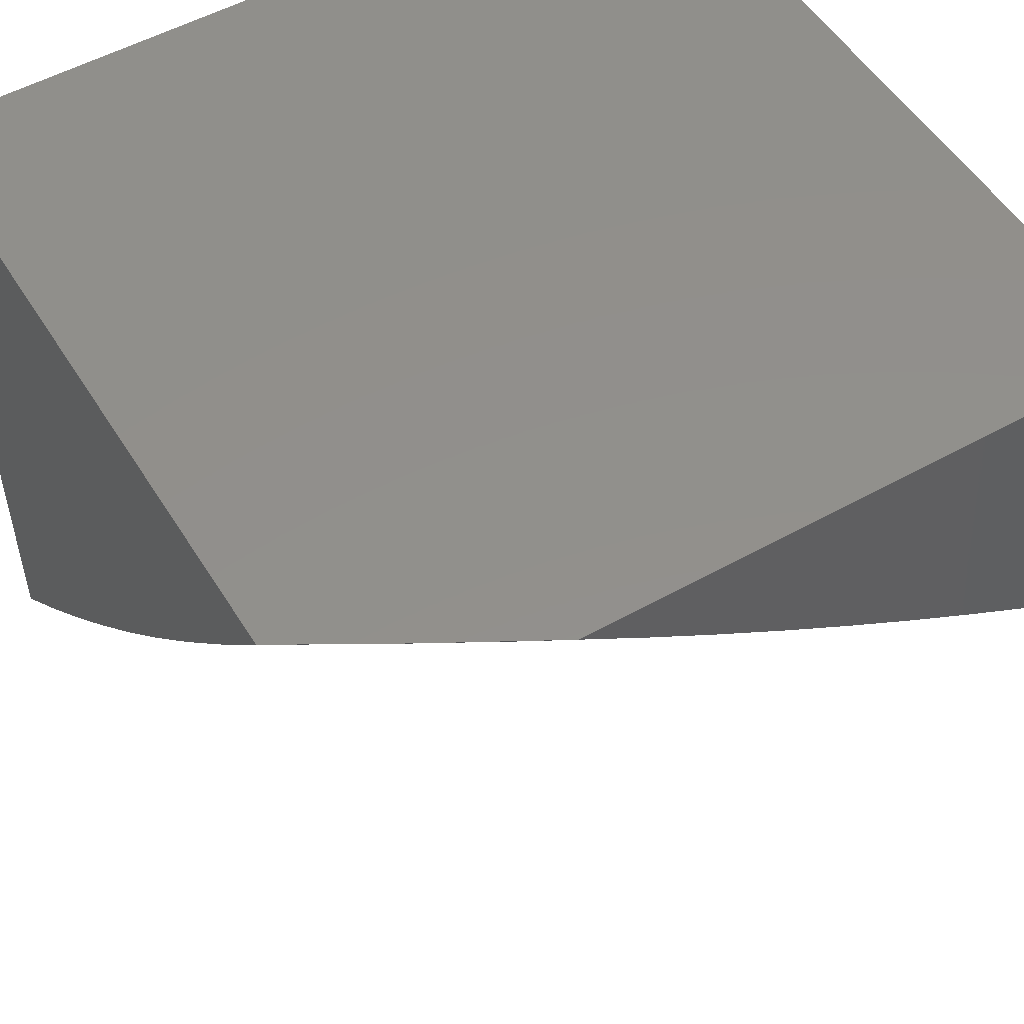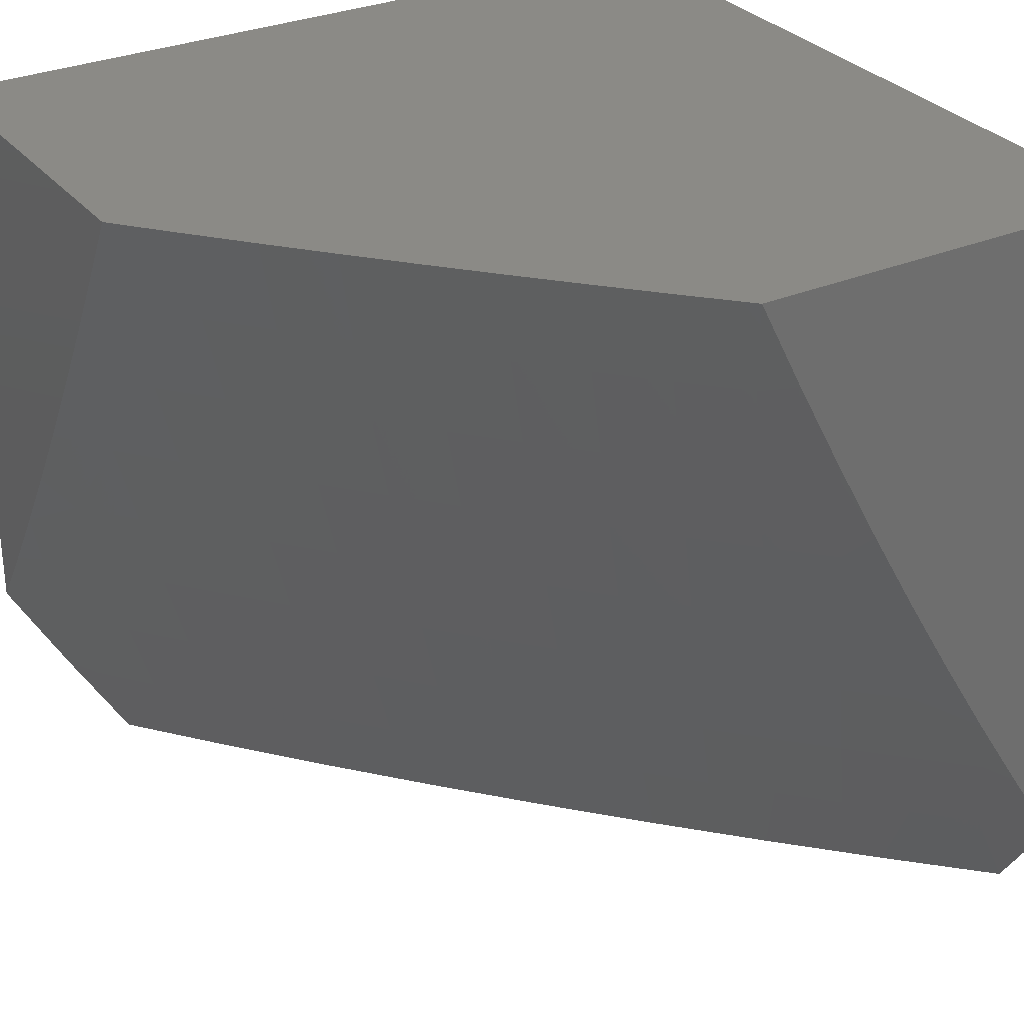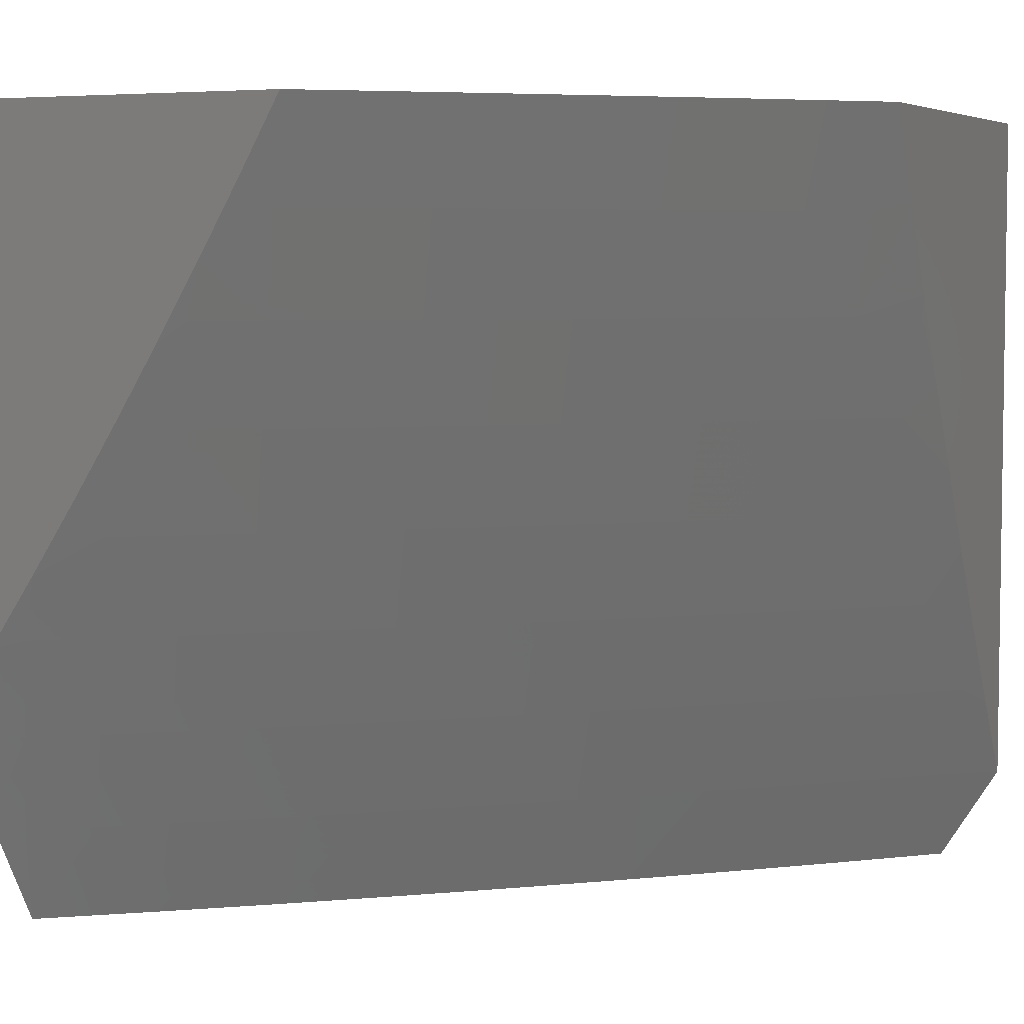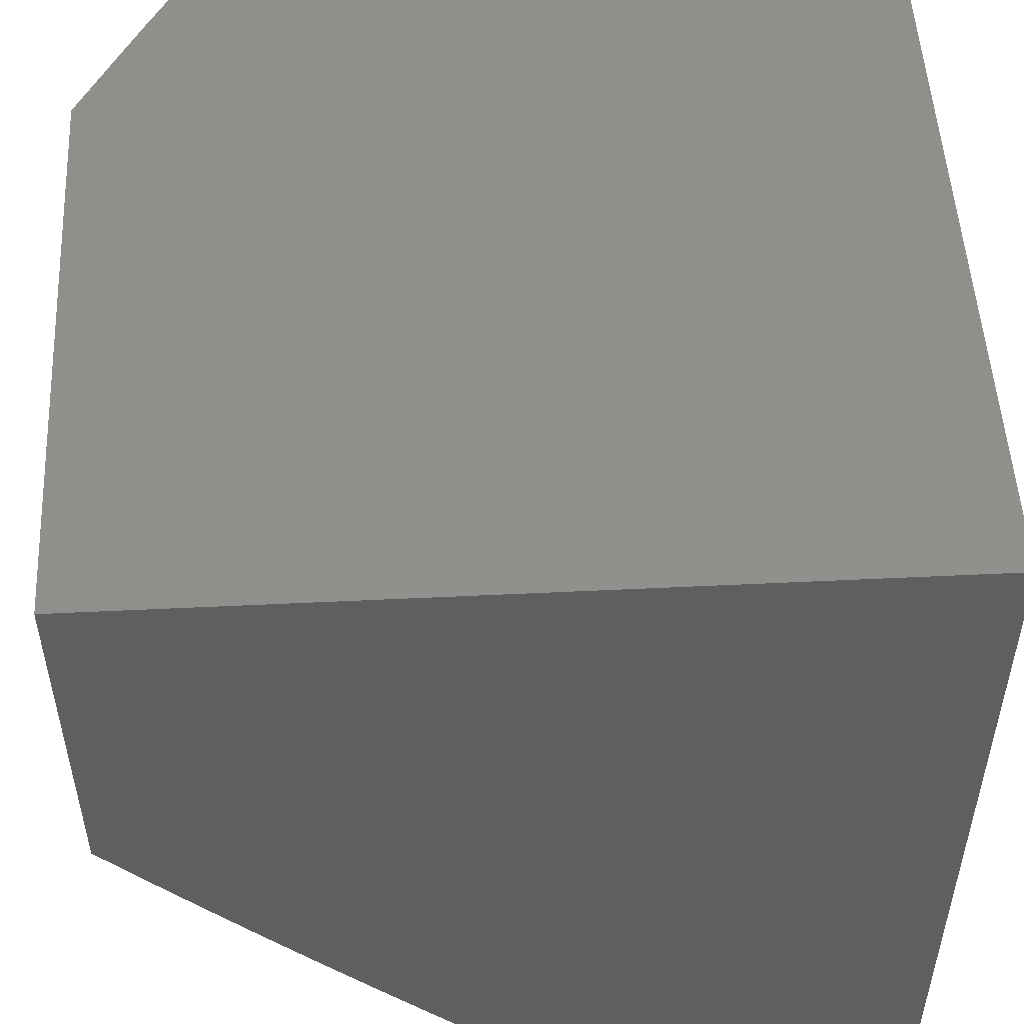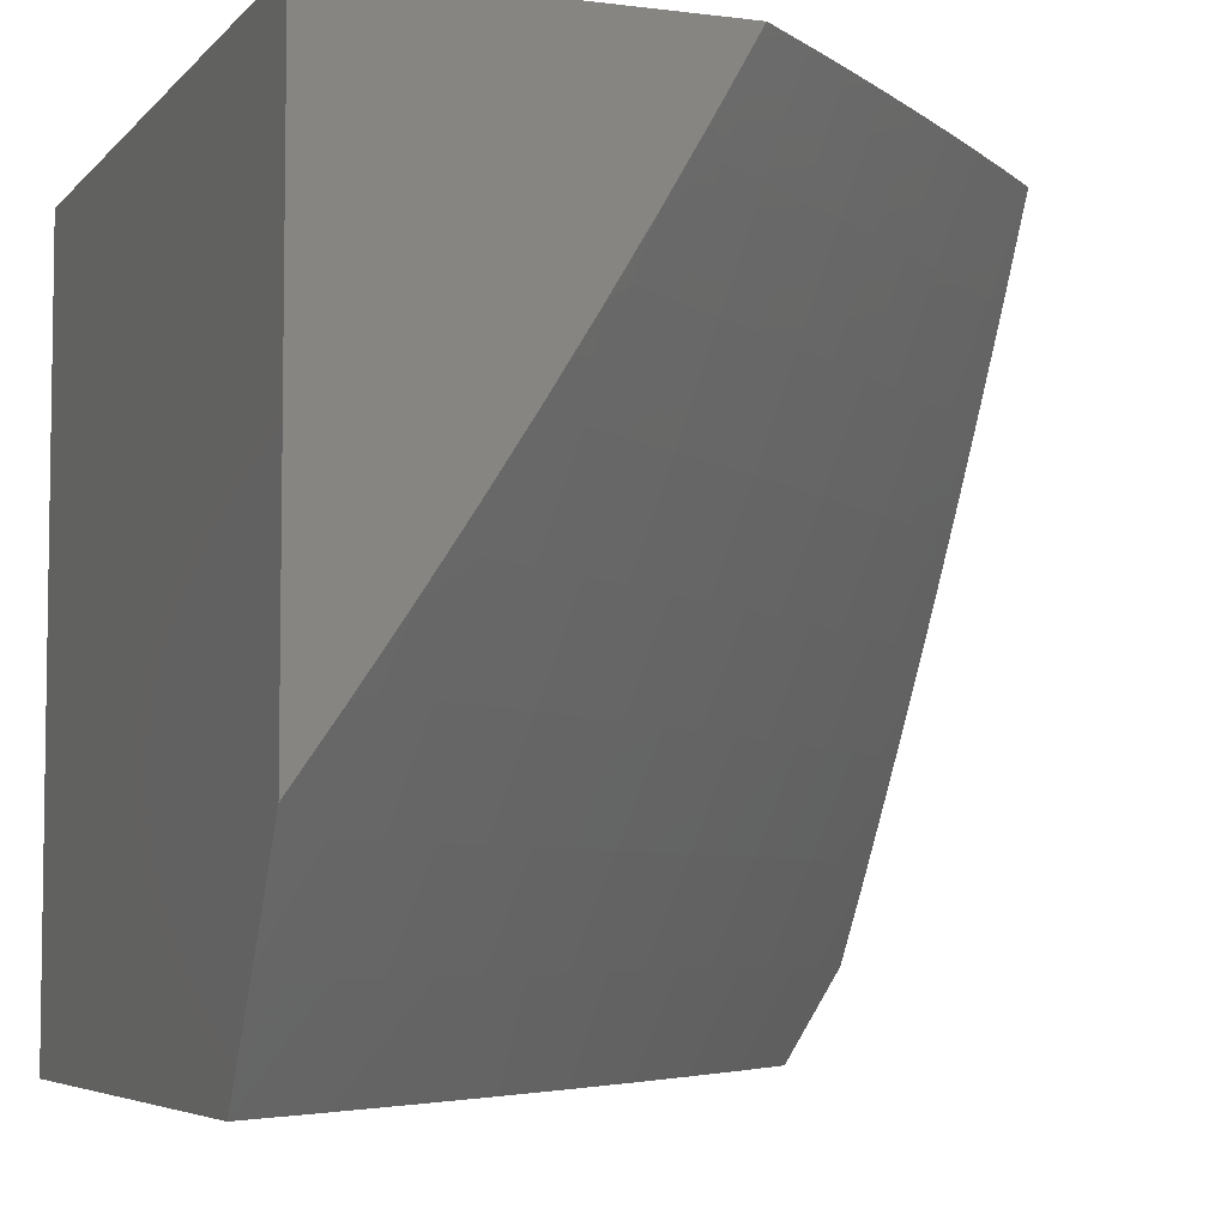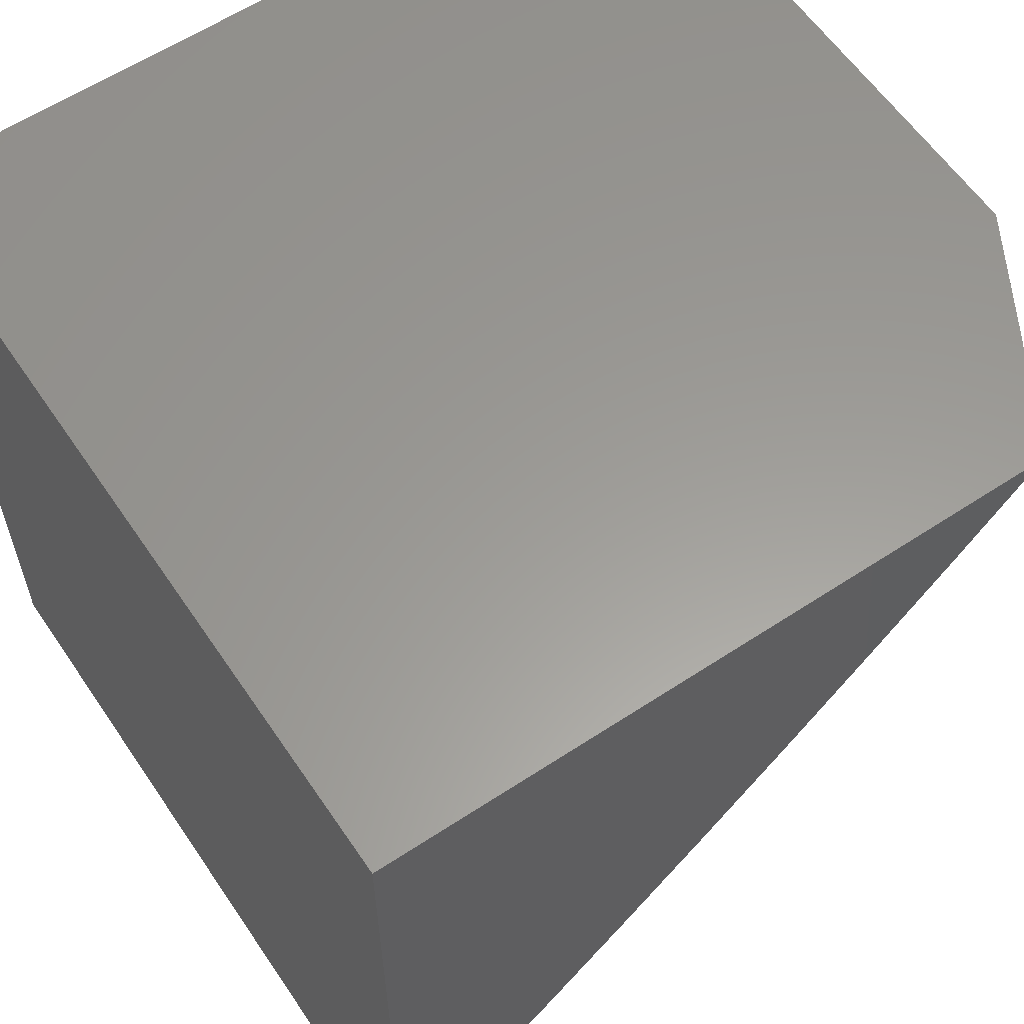
<metadata>
{"format":"stl","ext":"stl","renderer":"f3d","projection":"perspective","resolution":1024,"background":"white","views":[{"elev":52.4,"azim":-121.1,"up":"+Y"},{"elev":30.4,"azim":-31.6,"up":"+Z"},{"elev":5.2,"azim":-65.0,"up":"+Z"},{"elev":51.6,"azim":-3.0,"up":"+Y"},{"elev":-5.6,"azim":-111.4,"up":"+Z"},{"elev":59.9,"azim":146.0,"up":"+Y"}]}
</metadata>
<code>
# stl→obj: 127 verts, 250 faces
v -7.742 -6.121 -5
v -7.836 -6.096 -4.876
v -7.841 -6 -5
v -7.892 -6.028 -4.876
v -7.922 -6 -4.863
v -7.936 -6.062 -4.752
v -8 -6 -4.724
v -8 -6.061 -4.637
v -7.978 -6.094 -4.628
v -8 -6.121 -4.548
v -7.923 -6.163 -4.628
v -7.964 -6.196 -4.503
v -7.907 -6.264 -4.503
v -7.947 -6.296 -4.378
v -7.89 -6.365 -4.378
v -7.928 -6.396 -4.252
v -7.869 -6.464 -4.252
v -7.906 -6.494 -4.126
v -7.847 -6.563 -4.126
v -7.94 -6.526 -4
v -7.88 -6.595 -4
v -7.787 -6.631 -4.126
v -7.819 -6.664 -4
v -7.726 -6.698 -4.126
v -7.758 -6.732 -4
v -7.665 -6.765 -4.126
v -7.695 -6.8 -4
v -7.603 -6.832 -4.126
v -7.633 -6.867 -4
v -7.54 -6.898 -4.126
v -7.569 -6.934 -4
v -7.477 -6.963 -4.126
v -7.505 -7 -4
v -7.448 -7 -4.113
v -7.442 -6.931 -4.252
v -7.389 -7 -4.225
v -7.379 -6.995 -4.252
v -7.328 -7 -4.336
v -7.343 -6.961 -4.378
v -7.265 -7 -4.447
v -7.307 -6.926 -4.503
v -7.243 -6.99 -4.503
v -7.269 -6.89 -4.628
v -7.206 -6.953 -4.628
v -7.23 -6.853 -4.752
v -7.167 -6.916 -4.752
v -7.19 -6.815 -4.876
v -7.127 -6.878 -4.876
v -7.111 -6.813 -5
v -7 -6.923 -5
v -7.642 -6.241 -5
v -7.724 -6.231 -4.876
v -7.781 -6.164 -4.876
v -7.824 -6.198 -4.752
v -7.88 -6.13 -4.752
v -7.866 -6.232 -4.628
v -7.539 -6.359 -5
v -7.61 -6.365 -4.876
v -7.667 -6.298 -4.876
v -7.71 -6.333 -4.752
v -7.768 -6.266 -4.752
v -7.752 -6.368 -4.628
v -7.809 -6.3 -4.628
v -7.792 -6.401 -4.503
v -7.85 -6.333 -4.503
v -7.831 -6.433 -4.378
v -7.552 -6.431 -4.876
v -7.435 -6.475 -5
v -7.493 -6.496 -4.876
v -7.433 -6.561 -4.876
v -7.475 -6.598 -4.752
v -7.414 -6.662 -4.752
v -7.454 -6.698 -4.628
v -7.393 -6.763 -4.628
v -7.432 -6.798 -4.503
v -7.369 -6.863 -4.503
v -7.407 -6.897 -4.378
v -7.329 -6.589 -5
v -7.373 -6.625 -4.876
v -7.353 -6.727 -4.752
v -7.331 -6.827 -4.628
v -7.313 -6.689 -4.876
v -7.221 -6.702 -5
v -7.251 -6.753 -4.876
v -7.064 -6.94 -4.876
v -7 -7 -4.879
v -7.069 -7 -4.772
v -7.104 -6.978 -4.752
v -7.136 -7 -4.665
v -7.201 -7 -4.556
v -8 -6.456 -4
v -7.965 -6.426 -4.126
v -8 -6.349 -4.186
v -7.986 -6.326 -4.252
v -8 -6.294 -4.277
v -8 -6.237 -4.368
v -8 -6.18 -4.459
v -8 -6.403 -4.093
v -7.652 -6.4 -4.752
v -7.594 -6.466 -4.752
v -7.535 -6.532 -4.752
v -7.694 -6.435 -4.628
v -7.635 -6.501 -4.628
v -7.575 -6.567 -4.628
v -7.515 -6.633 -4.628
v -7.734 -6.468 -4.503
v -7.675 -6.535 -4.503
v -7.615 -6.602 -4.503
v -7.554 -6.668 -4.503
v -7.493 -6.733 -4.503
v -7.773 -6.501 -4.378
v -7.713 -6.568 -4.378
v -7.653 -6.635 -4.378
v -7.592 -6.701 -4.378
v -7.531 -6.767 -4.378
v -7.469 -6.832 -4.378
v -7.81 -6.532 -4.252
v -7.751 -6.6 -4.252
v -7.69 -6.667 -4.252
v -7.629 -6.734 -4.252
v -7.568 -6.8 -4.252
v -7.505 -6.865 -4.252
v -7.292 -6.79 -4.752
v -7 -7 -4
v -7 -6 -5
v -7 -6 -4
v -8 -6 -4
f 1 2 3
f 3 2 4
f 3 4 5
f 5 4 6
f 5 6 7
f 7 6 8
f 8 6 9
f 8 9 10
f 10 9 11
f 10 11 12
f 12 11 13
f 12 13 14
f 14 13 15
f 14 15 16
f 16 15 17
f 16 17 18
f 18 17 19
f 18 19 20
f 20 19 21
f 21 19 22
f 21 22 23
f 23 22 24
f 23 24 25
f 25 24 26
f 25 26 27
f 27 26 28
f 27 28 29
f 29 28 30
f 29 30 31
f 31 30 32
f 31 32 33
f 33 32 34
f 34 32 35
f 34 35 36
f 36 35 37
f 36 37 38
f 38 37 39
f 38 39 40
f 40 39 41
f 40 41 42
f 42 41 43
f 42 43 44
f 44 43 45
f 44 45 46
f 46 45 47
f 46 47 48
f 48 47 49
f 48 49 50
f 51 52 1
f 1 52 53
f 1 53 2
f 2 53 54
f 2 54 55
f 55 54 56
f 55 56 11
f 11 56 13
f 57 58 51
f 51 58 59
f 51 59 52
f 52 59 60
f 52 60 61
f 61 60 62
f 61 62 63
f 63 62 64
f 63 64 65
f 65 64 66
f 65 66 15
f 15 66 17
f 58 57 67
f 67 57 68
f 67 68 69
f 69 68 70
f 69 70 71
f 71 70 72
f 71 72 73
f 73 72 74
f 73 74 75
f 75 74 76
f 75 76 77
f 77 76 39
f 77 39 37
f 68 78 70
f 70 78 79
f 70 79 72
f 72 79 80
f 72 80 74
f 74 80 81
f 74 81 76
f 76 81 41
f 76 41 39
f 79 78 82
f 82 78 83
f 82 83 84
f 84 83 47
f 84 47 45
f 83 49 47
f 48 50 85
f 85 50 86
f 85 86 87
f 85 87 88
f 88 87 89
f 88 89 46
f 46 89 44
f 89 90 44
f 44 90 42
f 90 40 42
f 20 91 18
f 18 91 92
f 18 92 16
f 16 92 93
f 16 93 94
f 94 93 95
f 94 95 14
f 14 95 96
f 14 96 12
f 12 96 97
f 12 97 10
f 91 98 92
f 92 98 93
f 6 4 55
f 55 4 2
f 9 6 11
f 11 6 55
f 52 61 53
f 53 61 54
f 61 63 54
f 54 63 56
f 63 65 56
f 56 65 13
f 16 94 14
f 65 15 13
f 60 59 99
f 99 59 58
f 99 58 100
f 100 58 67
f 100 67 101
f 101 67 69
f 101 69 71
f 62 60 102
f 102 60 99
f 102 99 103
f 103 99 100
f 103 100 104
f 104 100 101
f 104 101 105
f 105 101 71
f 105 71 73
f 64 62 106
f 106 62 102
f 106 102 107
f 107 102 103
f 107 103 108
f 108 103 104
f 108 104 109
f 109 104 105
f 109 105 110
f 110 105 73
f 110 73 75
f 66 64 111
f 111 64 106
f 111 106 112
f 112 106 107
f 112 107 113
f 113 107 108
f 113 108 114
f 114 108 109
f 114 109 115
f 115 109 110
f 115 110 116
f 116 110 75
f 116 75 77
f 17 66 117
f 117 66 111
f 117 111 118
f 118 111 112
f 118 112 119
f 119 112 113
f 119 113 120
f 120 113 114
f 120 114 121
f 121 114 115
f 121 115 122
f 122 115 116
f 122 116 35
f 35 116 77
f 35 77 37
f 118 22 117
f 117 22 19
f 117 19 17
f 22 118 24
f 24 118 119
f 24 119 26
f 26 119 120
f 26 120 28
f 28 120 121
f 28 121 30
f 30 121 122
f 30 122 32
f 32 122 35
f 79 82 80
f 80 82 123
f 80 123 81
f 81 123 43
f 81 43 41
f 82 84 123
f 123 84 45
f 123 45 43
f 88 46 48
f 85 88 48
f 33 34 124
f 124 34 36
f 124 36 38
f 38 40 124
f 124 40 90
f 124 90 89
f 89 87 124
f 124 87 86
f 50 125 86
f 86 125 126
f 86 126 124
f 50 49 125
f 125 49 83
f 125 83 78
f 78 68 125
f 125 68 57
f 125 57 51
f 51 1 125
f 125 1 3
f 91 20 127
f 127 20 126
f 126 20 21
f 126 21 23
f 23 25 126
f 126 25 27
f 126 27 29
f 126 29 124
f 124 29 31
f 124 31 33
f 7 8 127
f 127 8 10
f 127 10 97
f 97 96 127
f 127 96 95
f 127 95 93
f 93 98 127
f 127 98 91
f 3 5 125
f 125 5 126
f 126 5 7
f 126 7 127

</code>
